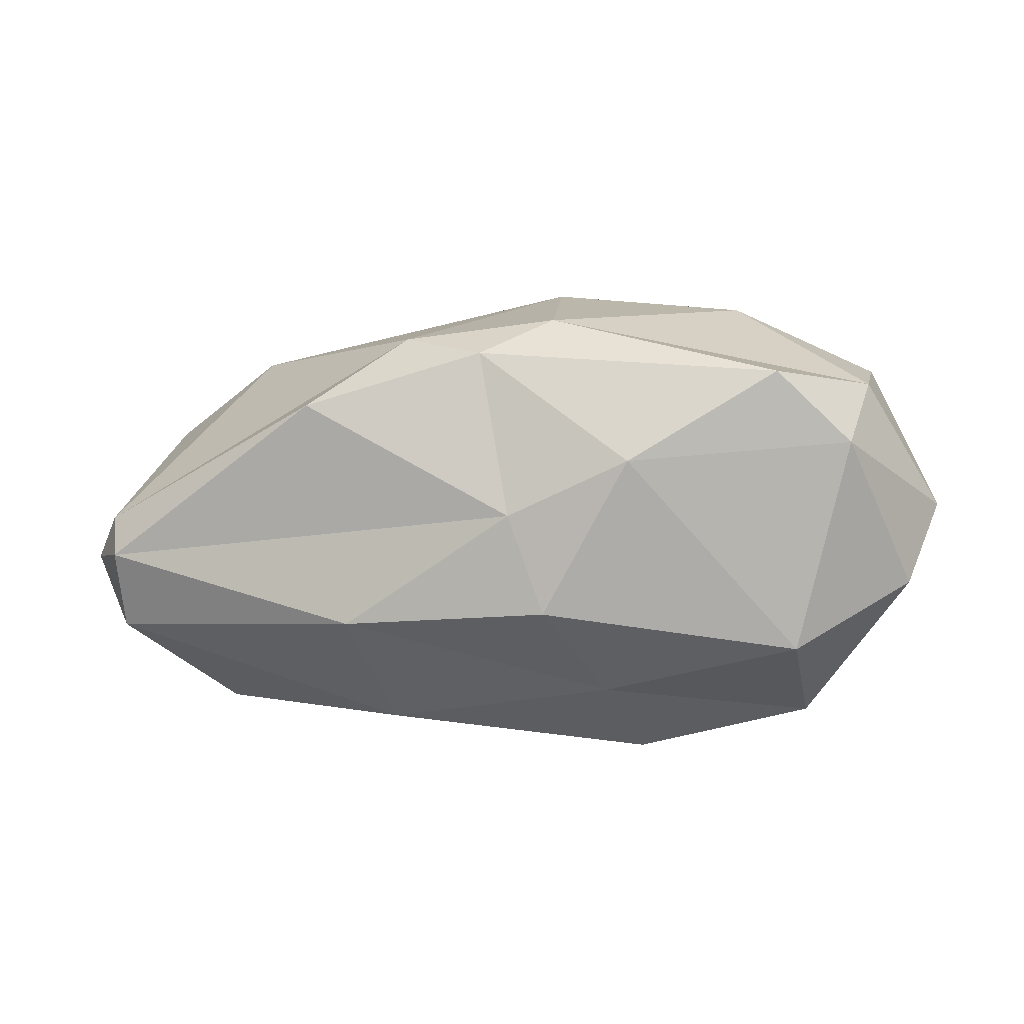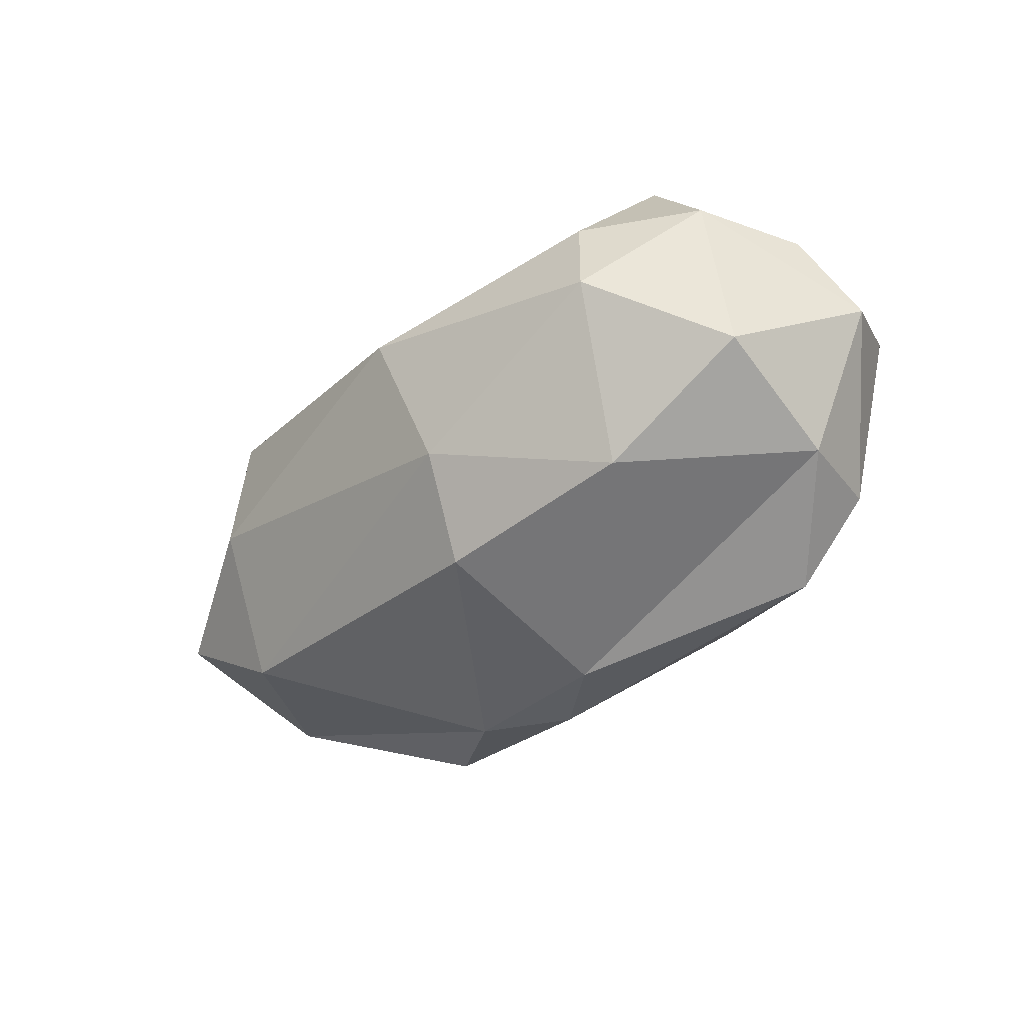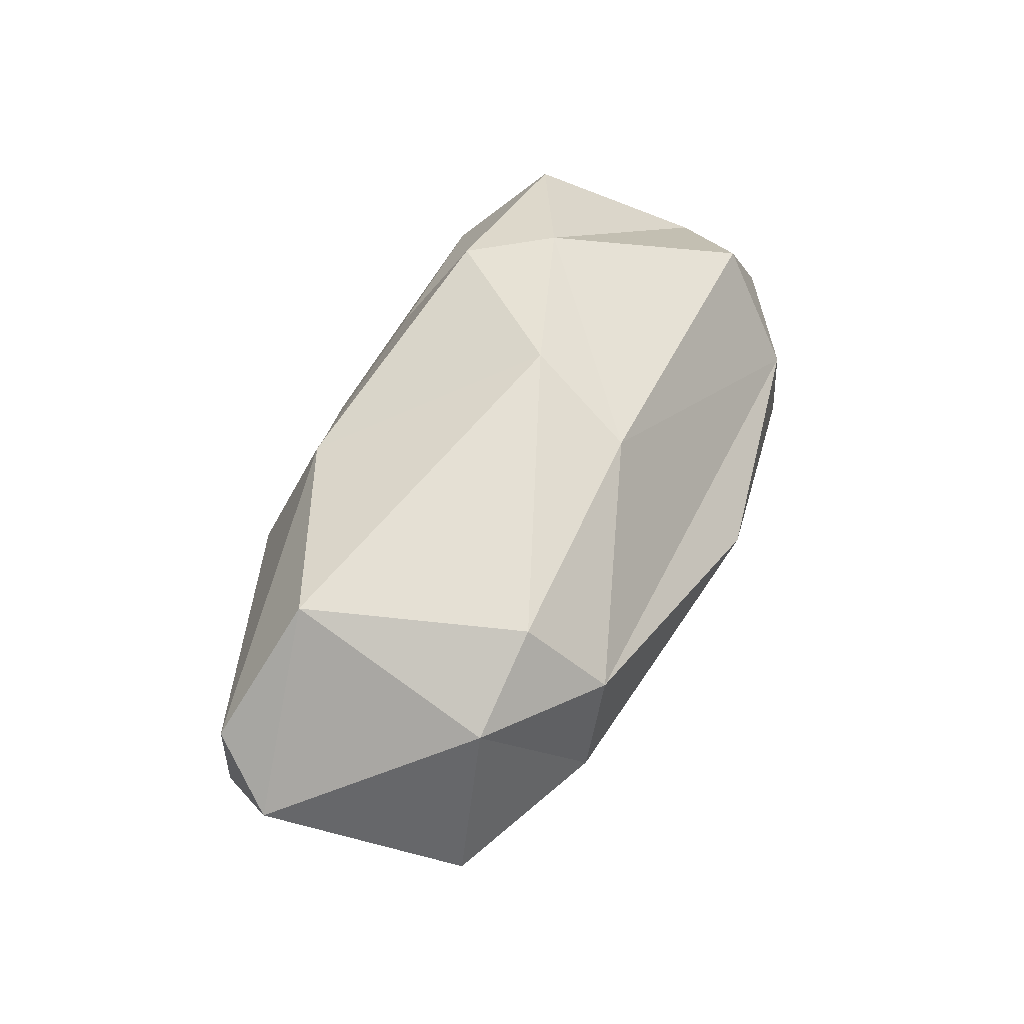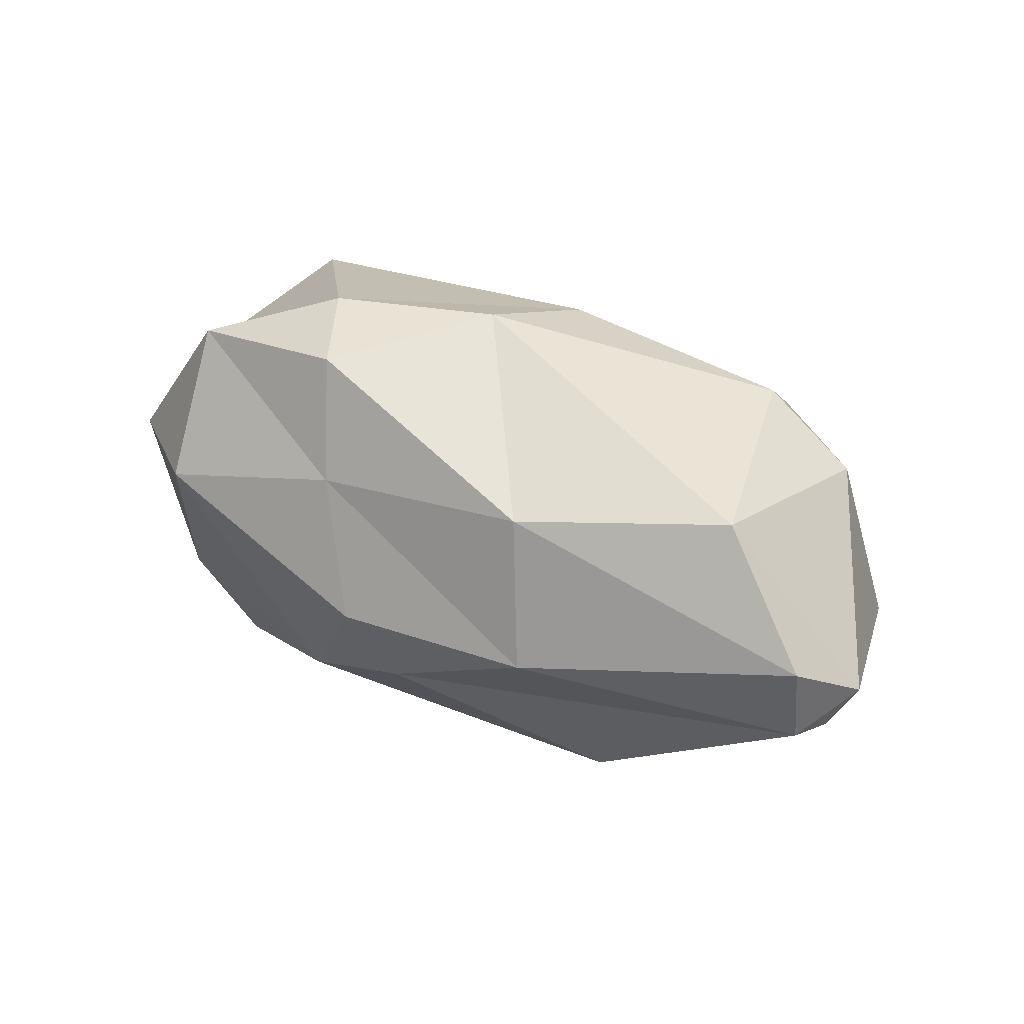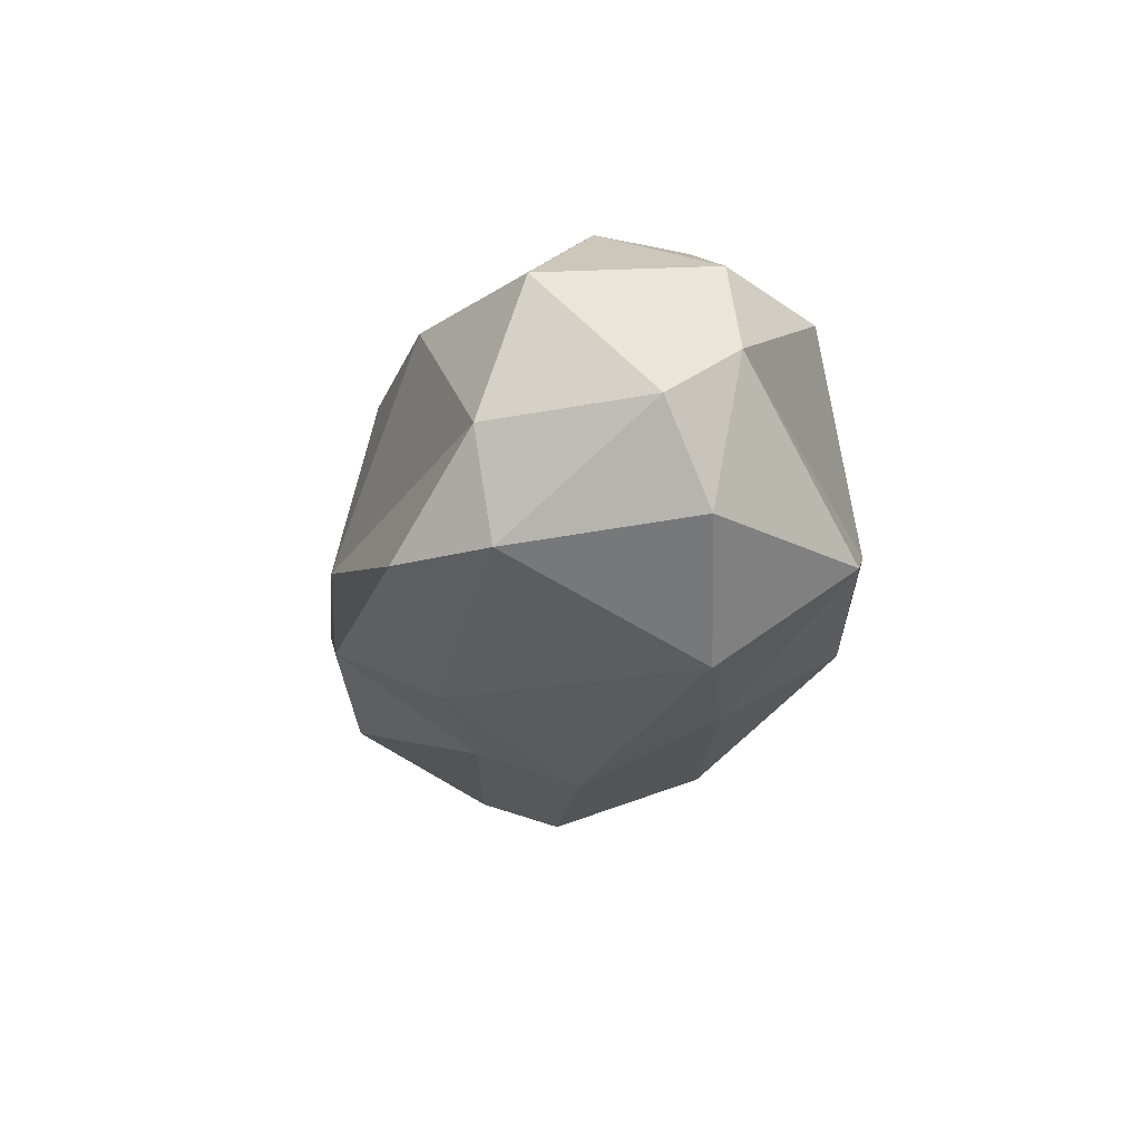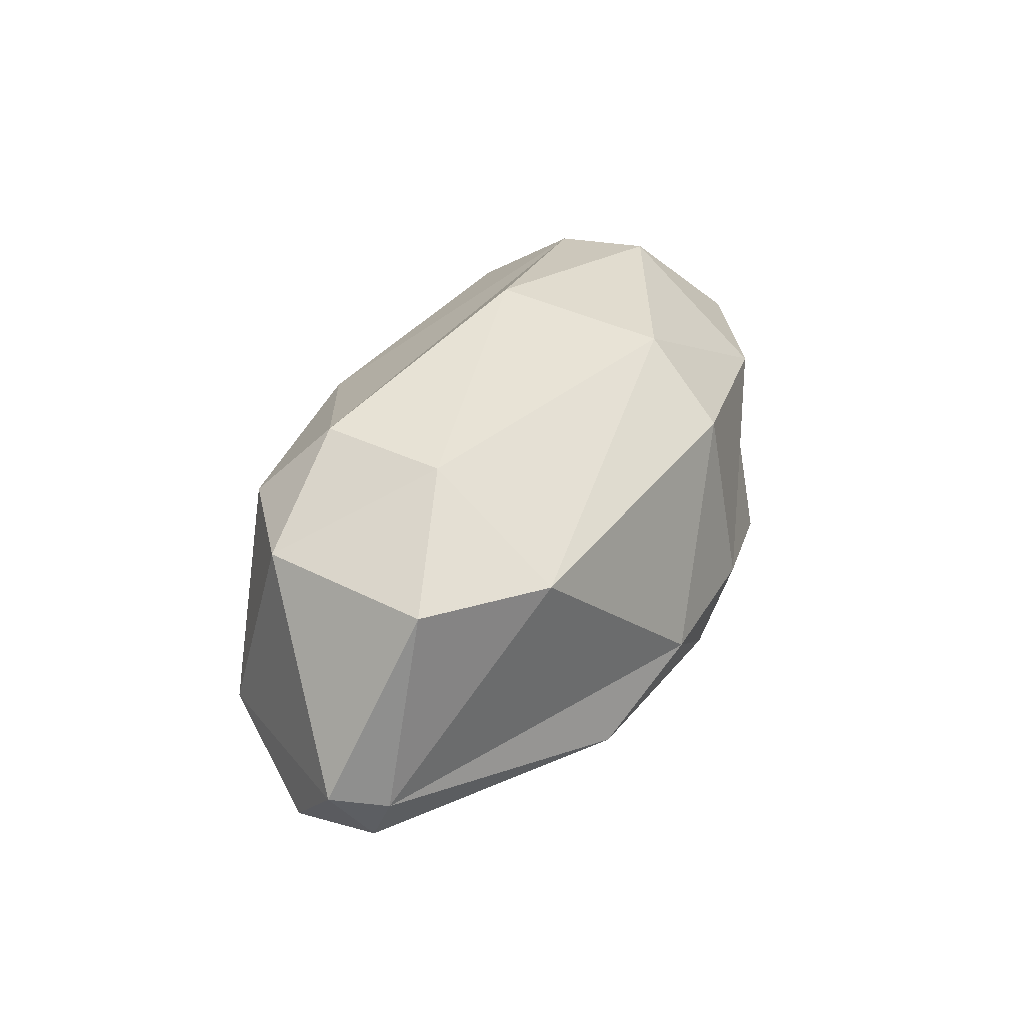
<metadata>
{"format":"obj","ext":"obj","renderer":"f3d","projection":"perspective","resolution":1024,"background":"white","views":[{"elev":-65.1,"azim":-178.7,"up":"+Y"},{"elev":-46.8,"azim":-130.3,"up":"+Z"},{"elev":55.2,"azim":119.1,"up":"+Z"},{"elev":40.8,"azim":38.3,"up":"+Z"},{"elev":-26.9,"azim":-103.3,"up":"+Y"},{"elev":36.5,"azim":108.5,"up":"+Y"}]}
</metadata>
<code>
o Icosphere
v 0.6133 -0.01485 0.0199
v 2.25 0.5189 0.3061
v 0.2228 0.3781 0.821
v -0.778 0.3119 0.08458
v -0.2482 0.2988 -0.7861
v 1.476 0.4671 -0.6231
v 1.557 1.385 0.7041
v -0.5149 1.197 0.5352
v -0.7337 1.101 -0.466
v 0.5049 1.31 -0.7406
v 2.108 1.419 -0.1235
v 0.4767 1.731 0.1201
v 0.3742 0.1722 0.4471
v 1.341 0.1062 0.1065
v 1.186 0.2809 0.6056
v 2.268 0.5306 0.008524
v 0.7335 0.117 -0.3164
v -0.3204 0.03215 0.2101
v -0.4189 0.3776 0.669
v 0.2996 0.1222 -0.5211
v -0.521 0.2588 -0.5186
v 0.8253 0.484 -0.8103
v 2.378 0.7627 0.1241
v 2.292 0.7115 -0.0671
v 0.5942 0.9062 0.8946
v 1.864 0.6441 0.7062
v -0.8701 0.8347 0.1655
v 0.03191 0.6593 0.8629
v -0.6359 0.6078 -0.6059
v -0.9292 0.6078 -0.1017
v 1.099 0.6782 -0.7986
v 0.5497 0.6555 -0.871
v 1.903 1.388 0.4975
v 0.7068 1.306 0.7471
v -0.7493 1.214 0.1615
v -0.195 1.183 -0.7104
v 1.707 1.335 -0.4597
v 1.478 1.655 0.4425
v 1.572 1.643 0.00018
v -0.4022 1.494 0.1512
v -0.414 1.508 -0.1801
v 0.3659 1.556 -0.4521
f 1 14 13
f 2 14 16
f 1 13 18
f 1 18 20
f 1 20 17
f 2 16 23
f 3 15 25
f 4 19 27
f 5 21 29
f 6 22 31
f 2 23 26
f 3 25 28
f 4 27 30
f 5 29 32
f 6 31 24
f 7 33 38
f 8 34 40
f 9 35 41
f 10 36 42
f 11 37 39
f 39 42 12
f 39 37 42
f 37 10 42
f 42 41 12
f 42 36 41
f 36 9 41
f 41 40 12
f 41 35 40
f 35 8 40
f 40 38 12
f 40 34 38
f 34 7 38
f 38 39 12
f 38 33 39
f 33 11 39
f 24 37 11
f 24 31 37
f 31 10 37
f 32 36 10
f 32 29 36
f 29 9 36
f 30 35 9
f 30 27 35
f 27 8 35
f 28 34 8
f 28 25 34
f 25 7 34
f 26 33 7
f 26 23 33
f 23 11 33
f 31 32 10
f 31 22 32
f 22 5 32
f 29 30 9
f 29 21 30
f 21 4 30
f 27 28 8
f 27 19 28
f 19 3 28
f 25 26 7
f 25 15 26
f 15 2 26
f 23 24 11
f 23 16 24
f 16 6 24
f 17 22 6
f 17 20 22
f 20 5 22
f 20 21 5
f 20 18 21
f 18 4 21
f 18 19 4
f 18 13 19
f 13 3 19
f 16 17 6
f 16 14 17
f 14 1 17
f 13 15 3
f 13 14 15
f 14 2 15

</code>
